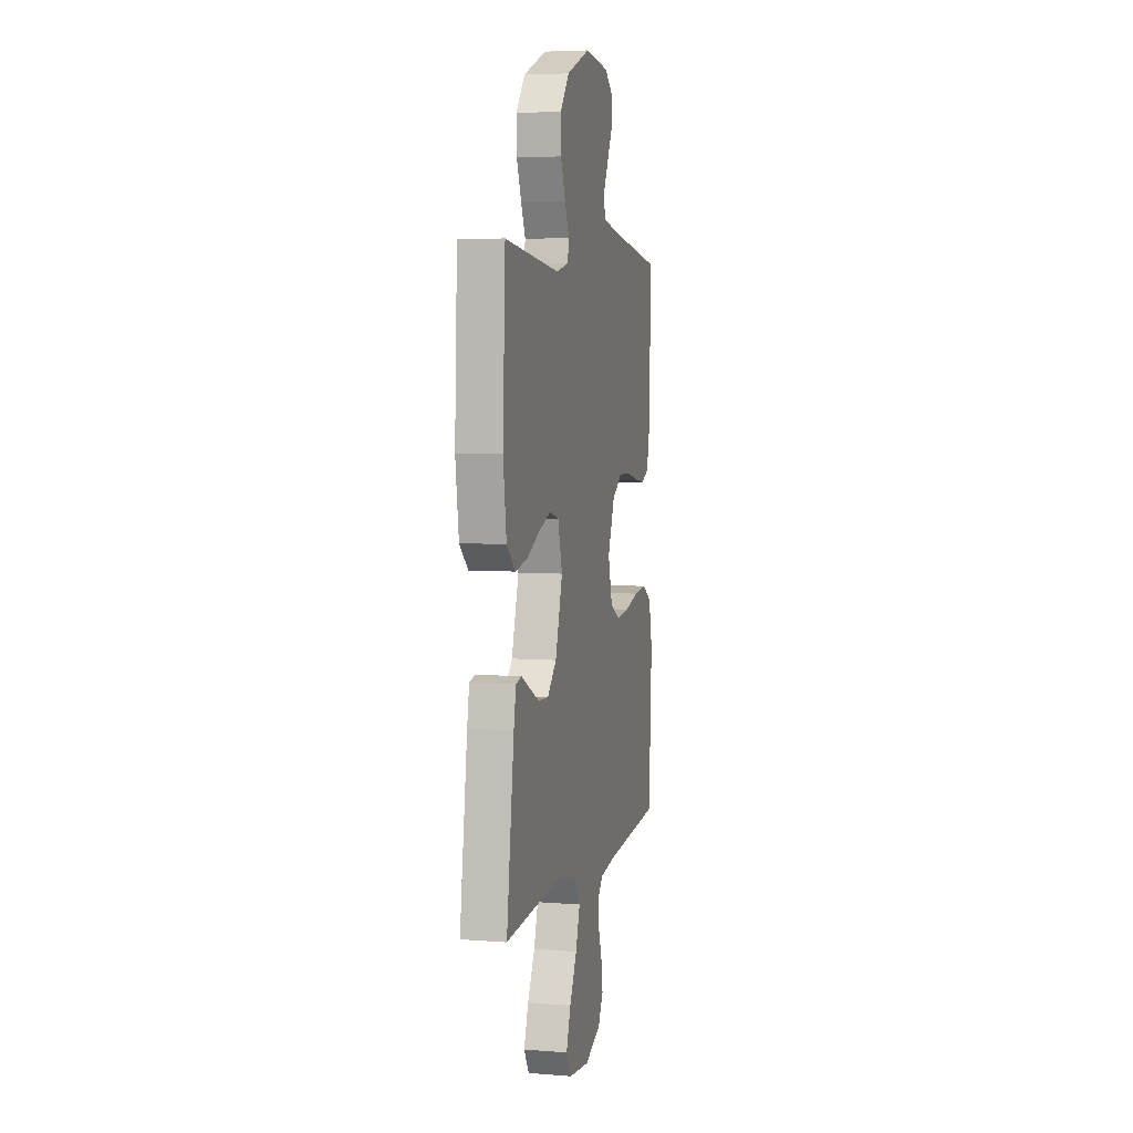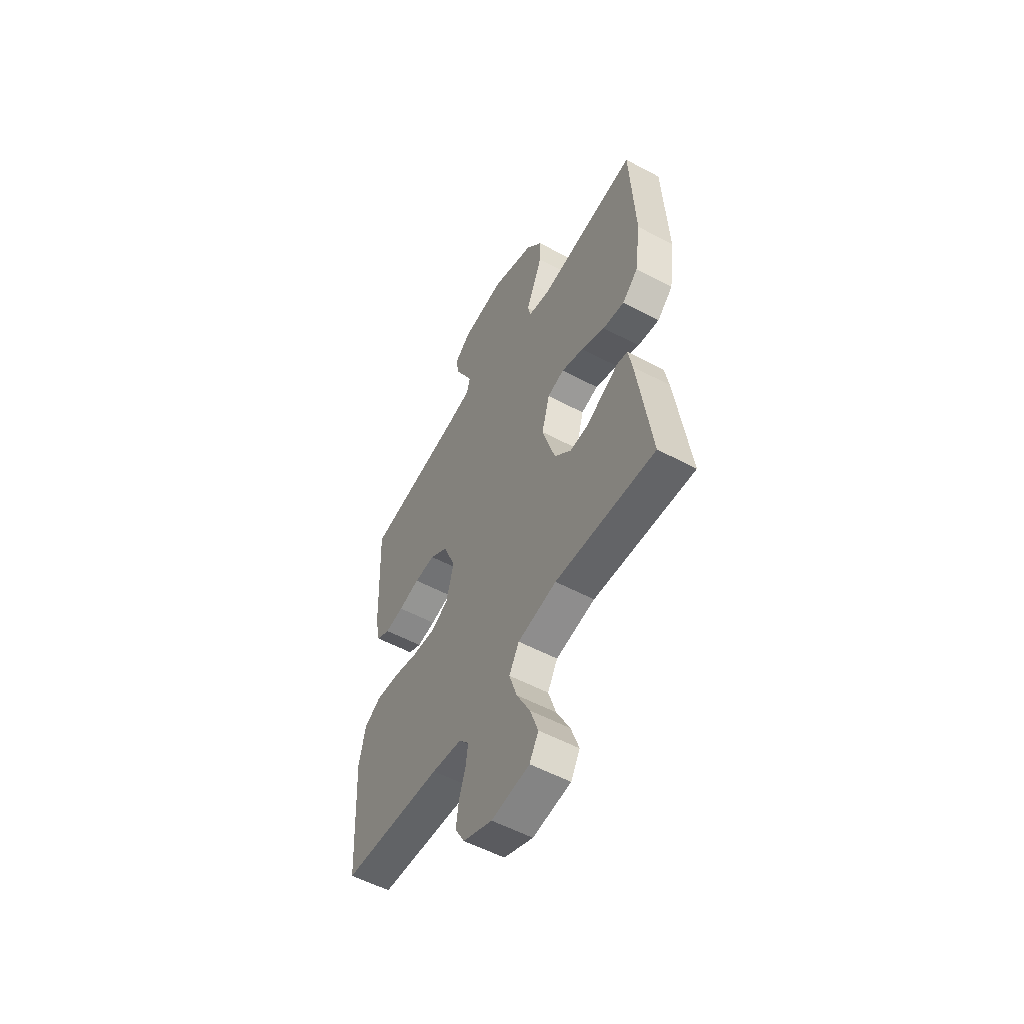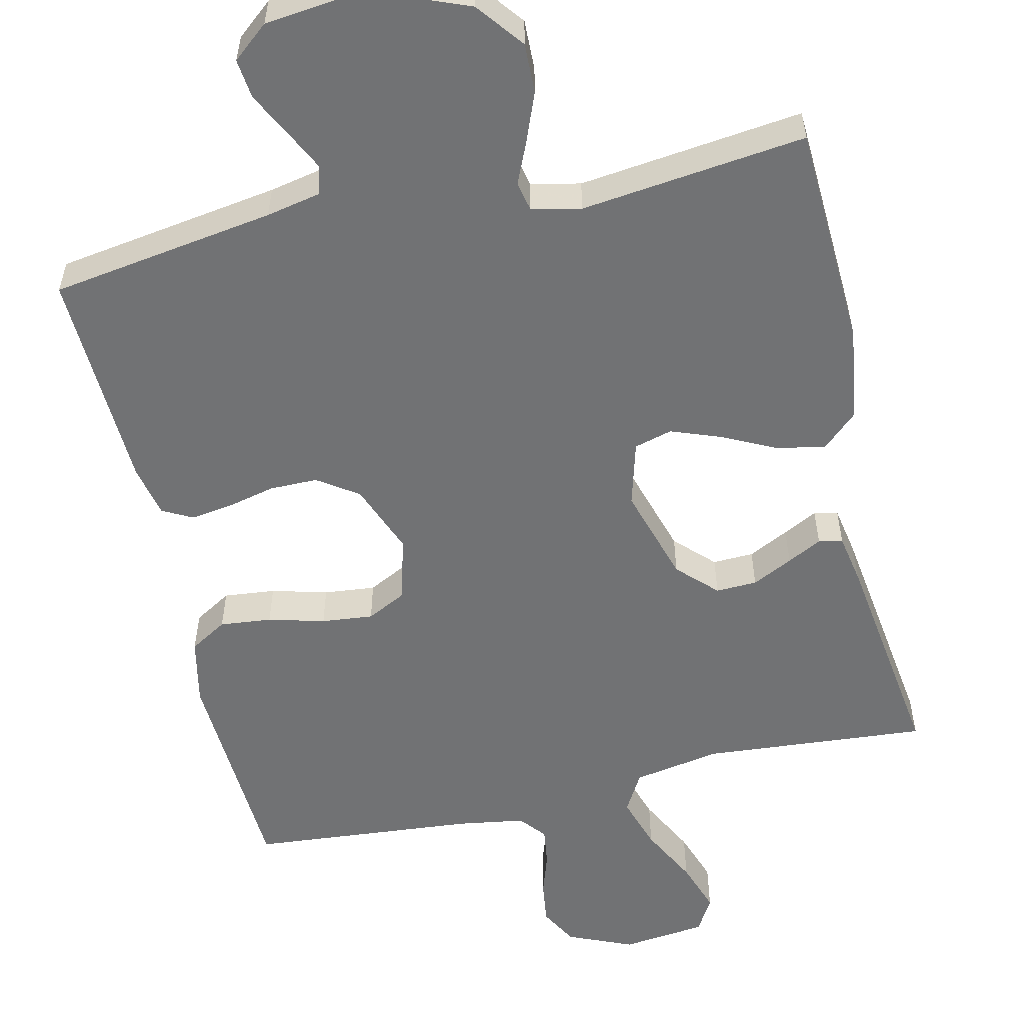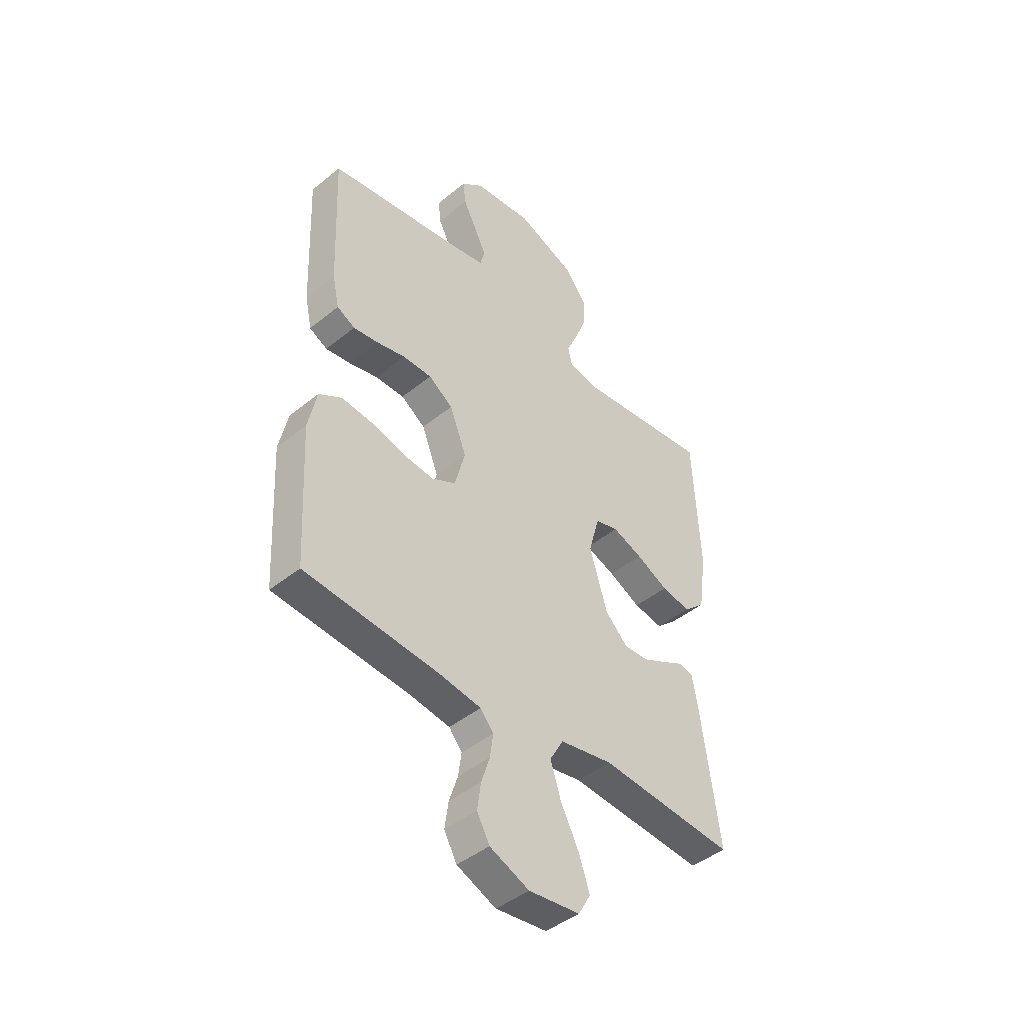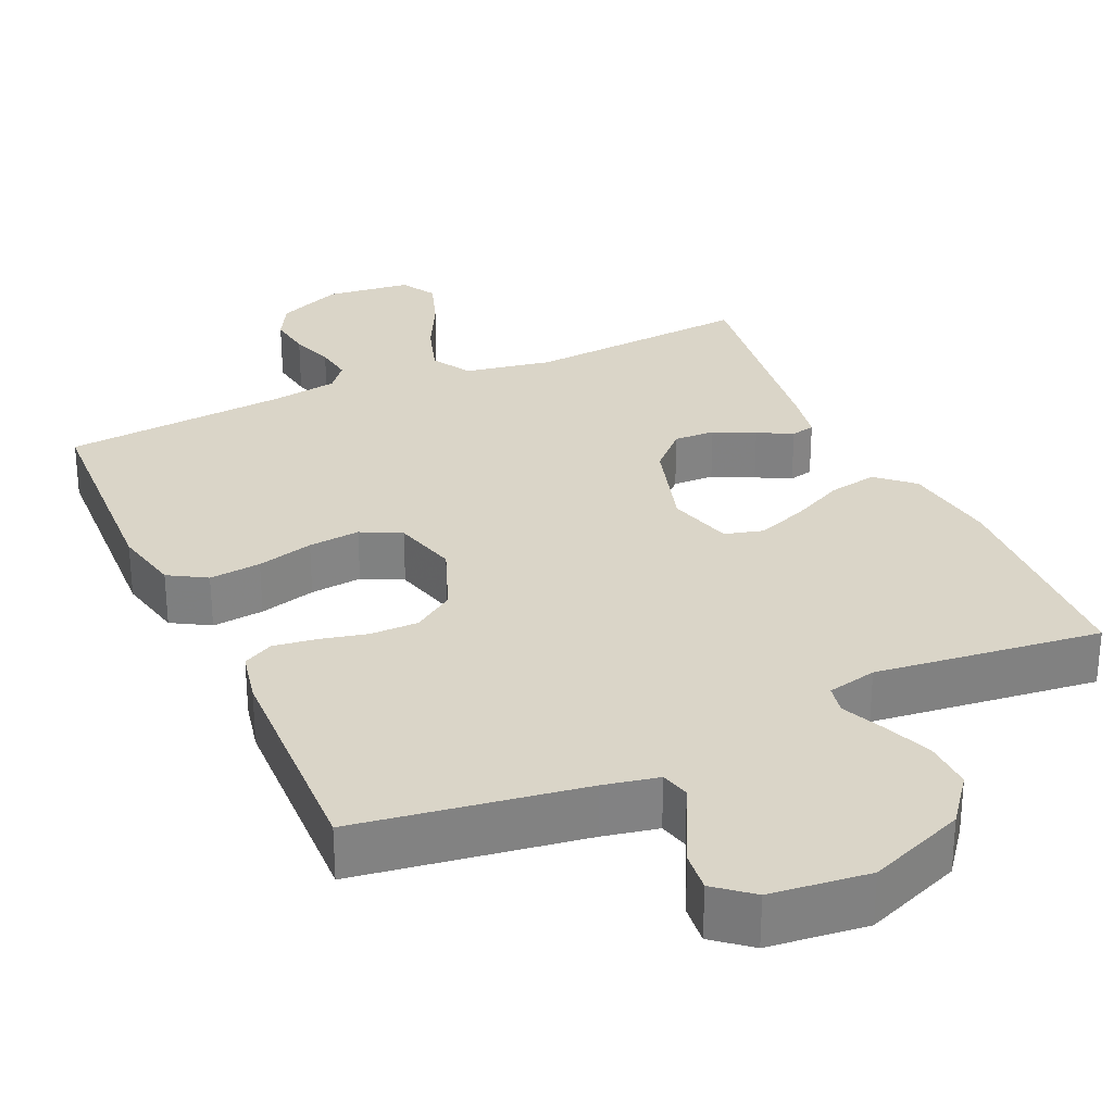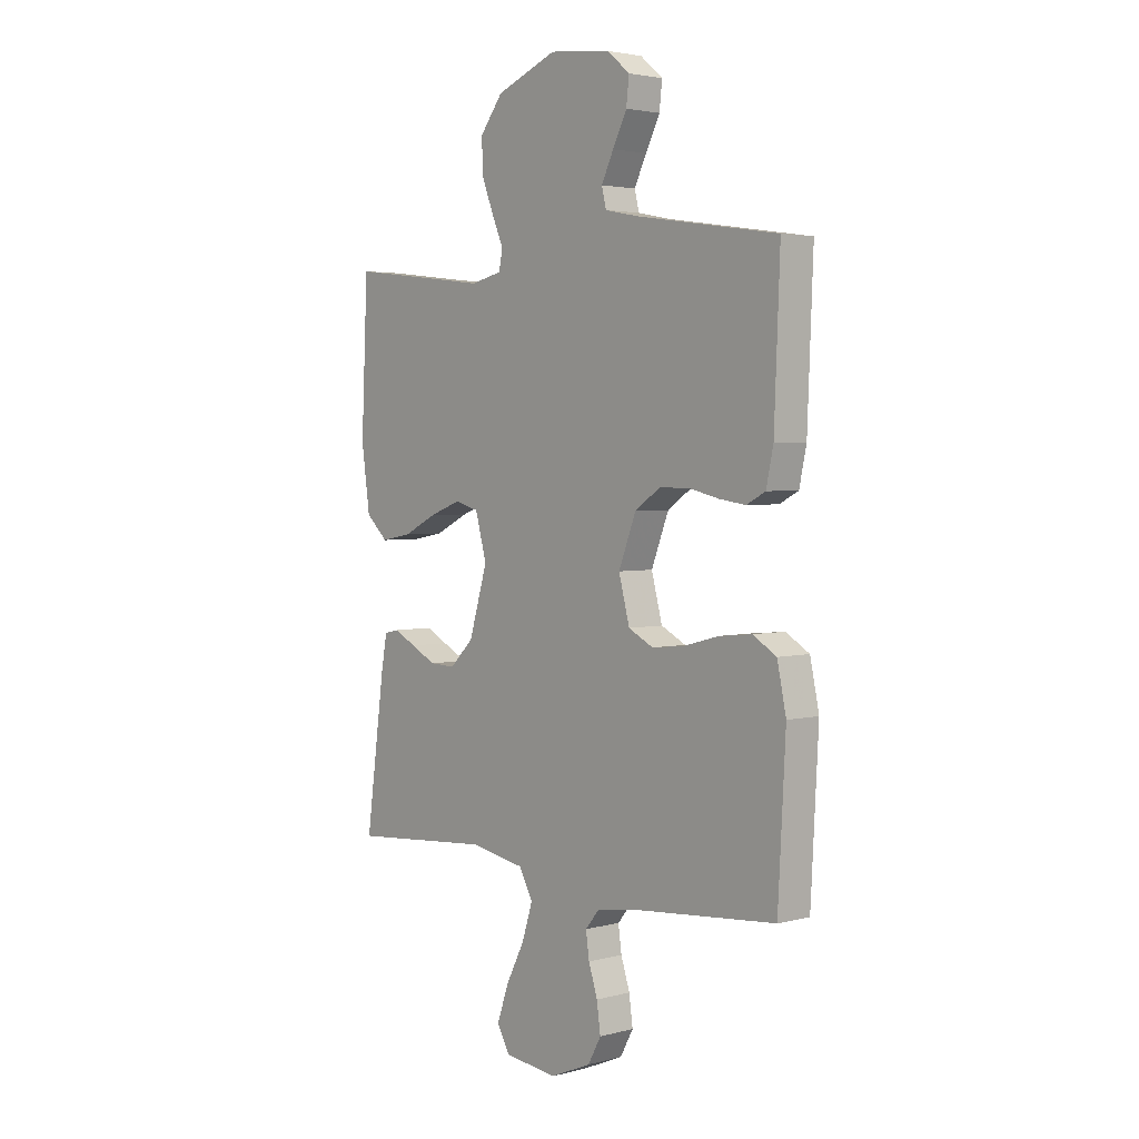
<metadata>
{"format":"obj","ext":"obj","renderer":"f3d","projection":"perspective","resolution":1024,"background":"white","views":[{"elev":5.3,"azim":103.8,"up":"+Z"},{"elev":-55.4,"azim":60.7,"up":"+Z"},{"elev":-55.4,"azim":12.9,"up":"+Y"},{"elev":-44.3,"azim":-46.5,"up":"+Z"},{"elev":29.4,"azim":-24.5,"up":"+Y"},{"elev":3.2,"azim":-131.3,"up":"+Z"}]}
</metadata>
<code>
v -0.5 0.07 0.5
v -0.2 0.07 0.546
v -0.127 0.07 0.561
v -0.117 0.07 0.6
v -0.143 0.07 0.653
v -0.173 0.07 0.712
v -0.179 0.07 0.765
v -0.131 0.07 0.805
v 0 0.07 0.82
v 0.129 0.07 0.769
v 0.178 0.07 0.706
v 0.176 0.07 0.639
v 0.15 0.07 0.573
v 0.126 0.07 0.518
v 0.134 0.07 0.479
v 0.2 0.07 0.464
v 0.5 0.07 0.5
v 0.514 0.07 0.2
v 0.496 0.07 0.072
v 0.449 0.07 0.029
v 0.384 0.07 0.041
v 0.313 0.07 0.076
v 0.246 0.07 0.101
v 0.195 0.07 0.087
v 0.171 0.07 0
v 0.21 0.07 -0.13
v 0.26 0.07 -0.18
v 0.315 0.07 -0.178
v 0.369 0.07 -0.151
v 0.415 0.07 -0.127
v 0.447 0.07 -0.134
v 0.459 0.07 -0.2
v 0.5 0.07 -0.5
v 0.2 0.07 -0.476
v 0.083 0.07 -0.497
v 0.053 0.07 -0.55
v 0.076 0.07 -0.622
v 0.116 0.07 -0.7
v 0.14 0.07 -0.77
v 0.113 0.07 -0.817
v 0 0.07 -0.83
v -0.087 0.07 -0.793
v -0.115 0.07 -0.742
v -0.107 0.07 -0.684
v -0.088 0.07 -0.626
v -0.081 0.07 -0.575
v -0.11 0.07 -0.54
v -0.2 0.07 -0.526
v -0.5 0.07 -0.5
v -0.516 0.07 -0.2
v -0.497 0.07 -0.11
v -0.447 0.07 -0.08
v -0.378 0.07 -0.087
v -0.303 0.07 -0.107
v -0.234 0.07 -0.114
v -0.181 0.07 -0.087
v -0.158 0.07 0
v -0.195 0.07 0.095
v -0.249 0.07 0.132
v -0.313 0.07 0.132
v -0.377 0.07 0.117
v -0.433 0.07 0.109
v -0.473 0.07 0.13
v -0.488 0.07 0.2
v -0.5 0 0.5
v -0.2 0 0.546
v -0.127 0 0.561
v -0.117 0 0.6
v -0.143 0 0.653
v -0.173 0 0.712
v -0.179 0 0.765
v -0.131 0 0.805
v 0 0 0.82
v 0.129 0 0.769
v 0.178 0 0.706
v 0.176 0 0.639
v 0.15 0 0.573
v 0.126 0 0.518
v 0.134 0 0.479
v 0.2 0 0.464
v 0.5 0 0.5
v 0.514 0 0.2
v 0.496 0 0.072
v 0.449 0 0.029
v 0.384 0 0.041
v 0.313 0 0.076
v 0.246 0 0.101
v 0.195 0 0.087
v 0.171 0 0
v 0.21 0 -0.13
v 0.26 0 -0.18
v 0.315 0 -0.178
v 0.369 0 -0.151
v 0.415 0 -0.127
v 0.447 0 -0.134
v 0.459 0 -0.2
v 0.5 0 -0.5
v 0.2 0 -0.476
v 0.083 0 -0.497
v 0.053 0 -0.55
v 0.076 0 -0.622
v 0.116 0 -0.7
v 0.14 0 -0.77
v 0.113 0 -0.817
v 0 0 -0.83
v -0.087 0 -0.793
v -0.115 0 -0.742
v -0.107 0 -0.684
v -0.088 0 -0.626
v -0.081 0 -0.575
v -0.11 0 -0.54
v -0.2 0 -0.526
v -0.5 0 -0.5
v -0.516 0 -0.2
v -0.497 0 -0.11
v -0.447 0 -0.08
v -0.378 0 -0.087
v -0.303 0 -0.107
v -0.234 0 -0.114
v -0.181 0 -0.087
v -0.158 0 0
v -0.195 0 0.095
v -0.249 0 0.132
v -0.313 0 0.132
v -0.377 0 0.117
v -0.433 0 0.109
v -0.473 0 0.13
v -0.488 0 0.2
f 64 1 2
f 63 64 2
f 62 63 2
f 61 62 2
f 60 61 2
f 59 60 2 3
f 58 59 3
f 57 58 3 4
f 52 53 54
f 51 52 54
f 50 51 54
f 49 50 54
f 48 49 54
f 47 48 54 55
f 46 47 55 56
f 43 44 45
f 42 43 45
f 41 42 45
f 40 41 45
f 39 40 45
f 38 39 45
f 37 38 45
f 36 37 45 46
f 46 56 57
f 36 46 57
f 35 36 57
f 32 33 34
f 31 32 34
f 30 31 34
f 29 30 34
f 28 29 34 35
f 20 21 22
f 19 20 22
f 18 19 22
f 17 18 22
f 16 17 22
f 15 16 22 23
f 12 13 14
f 11 12 14
f 10 11 14
f 9 10 14
f 8 9 14
f 7 8 14
f 6 7 14
f 5 6 14
f 4 5 14 15
f 15 23 24
f 4 15 24
f 57 4 24
f 27 28 35
f 26 27 35 57
f 57 24 25
f 25 26 57
f 66 65 128
f 66 128 127
f 66 127 126
f 66 126 125
f 66 125 124
f 67 66 124 123
f 67 123 122
f 68 67 122 121
f 118 117 116
f 118 116 115
f 118 115 114
f 118 114 113
f 118 113 112
f 119 118 112 111
f 120 119 111 110
f 109 108 107
f 109 107 106
f 109 106 105
f 109 105 104
f 109 104 103
f 109 103 102
f 109 102 101
f 110 109 101 100
f 121 120 110
f 121 110 100
f 121 100 99
f 98 97 96
f 98 96 95
f 98 95 94
f 98 94 93
f 99 98 93 92
f 86 85 84
f 86 84 83
f 86 83 82
f 86 82 81
f 86 81 80
f 87 86 80 79
f 78 77 76
f 78 76 75
f 78 75 74
f 78 74 73
f 78 73 72
f 78 72 71
f 78 71 70
f 78 70 69
f 79 78 69 68
f 88 87 79
f 88 79 68
f 88 68 121
f 99 92 91
f 121 99 91 90
f 89 88 121
f 121 90 89
f 1 65 66 2
f 2 66 67 3
f 3 67 68 4
f 4 68 69 5
f 5 69 70 6
f 6 70 71 7
f 7 71 72 8
f 8 72 73 9
f 9 73 74 10
f 10 74 75 11
f 11 75 76 12
f 12 76 77 13
f 13 77 78 14
f 14 78 79 15
f 15 79 80 16
f 16 80 81 17
f 17 81 82 18
f 18 82 83 19
f 19 83 84 20
f 20 84 85 21
f 21 85 86 22
f 22 86 87 23
f 23 87 88 24
f 24 88 89 25
f 25 89 90 26
f 26 90 91 27
f 27 91 92 28
f 28 92 93 29
f 29 93 94 30
f 30 94 95 31
f 31 95 96 32
f 32 96 97 33
f 33 97 98 34
f 34 98 99 35
f 35 99 100 36
f 36 100 101 37
f 37 101 102 38
f 38 102 103 39
f 39 103 104 40
f 40 104 105 41
f 41 105 106 42
f 42 106 107 43
f 43 107 108 44
f 44 108 109 45
f 45 109 110 46
f 46 110 111 47
f 47 111 112 48
f 48 112 113 49
f 49 113 114 50
f 50 114 115 51
f 51 115 116 52
f 52 116 117 53
f 53 117 118 54
f 54 118 119 55
f 55 119 120 56
f 56 120 121 57
f 57 121 122 58
f 58 122 123 59
f 59 123 124 60
f 60 124 125 61
f 61 125 126 62
f 62 126 127 63
f 63 127 128 64
f 64 128 65 1

</code>
